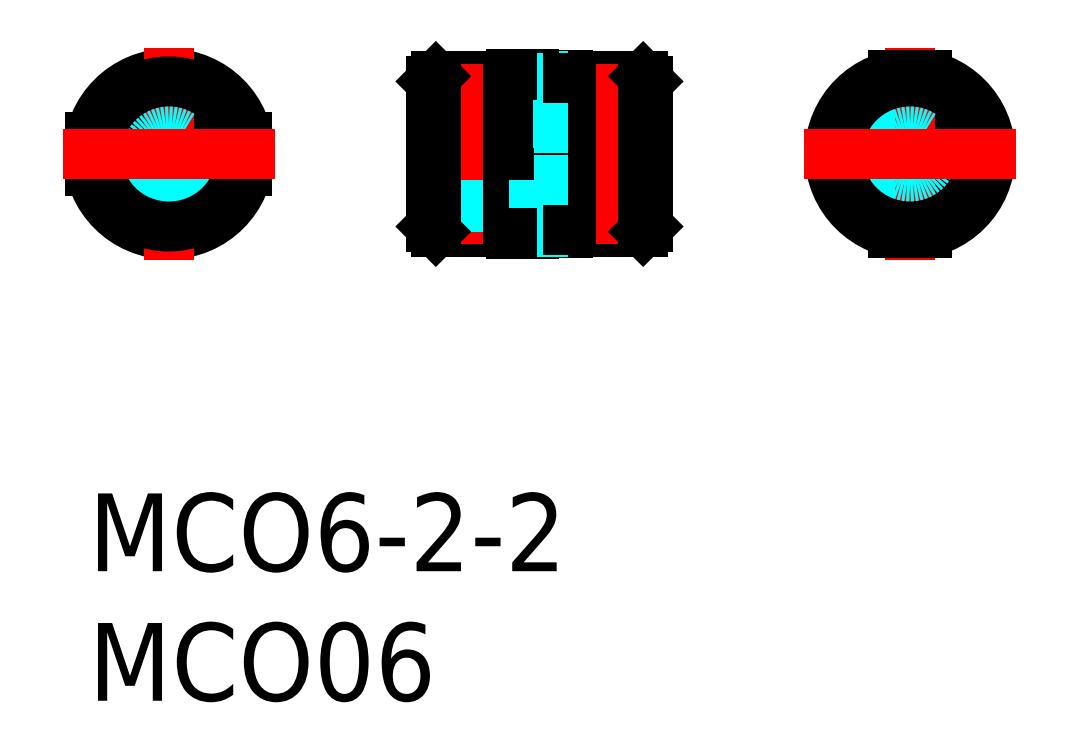
<metadata>
{"format":"dxf","ext":"dxf","renderer":"ezdxf+matplotlib","layout":"modelspace","background":"white","min_lineweight":24,"dpi":150}
</metadata>
<code>
0
SECTION
2
ENTITIES
0
INSERT
8
MSM_CONTINUOUS
2
*U12
10
0
20
0
30
0
0
INSERT
8
MSM_CONTINUOUS
2
*U13
10
0
20
0
30
0
0
CIRCLE
8
MSM_CONTINUOUS
10
31.7
20
13.1
30
0
40
1
0
CIRCLE
8
MSM_CONTINUOUS
10
31.7
20
13.1
30
0
40
3
0
CIRCLE
8
MSM_CONTINUOUS
10
31.7
20
13.1
30
0
40
3.1
0
LINE
8
MSM_CONTINUOUS
10
16.2
20
13.75
30
0
11
17.6
21
13.75
31
0
0
LINE
8
MSM_CONTINUOUS
10
16.2
20
12.45
30
0
11
17.6
21
12.45
31
0
0
LINE
8
MSM_CONTINUOUS
10
17.2
20
10
30
0
11
16.3
21
10
31
0
0
LINE
8
MSM_CONTINUOUS
10
16.3
20
16.2
30
0
11
17.2
21
16.2
31
0
0
LINE
8
MSM_DASHED
10
16.3
20
11.9
30
0
11
17.2
21
11.9
31
0
0
LINE
8
MSM_DASHED
10
18.5
20
14.2
30
0
11
17.3
21
14.2
31
0
0
LINE
8
MSM_CENTER
10
12.35
20
13.1
30
0
11
22.47
21
13.1
31
0
0
LINE
8
MSM_CONTINUOUS
10
13.2
20
10.3
30
0
11
13.2
21
15.9
31
0
0
LINE
8
MSM_CONTINUOUS
10
16.2
20
10.1
30
0
11
13.4
21
10.1
31
0
0
LINE
8
MSM_DASHED
10
13.2
20
12.1
30
0
11
16.2
21
12.1
31
0
0
LINE
8
MSM_CONTINUOUS
10
13.4
20
16.1
30
0
11
16.2
21
16.1
31
0
0
LINE
8
MSM_DASHED
10
13.2
20
14.1
30
0
11
16.2
21
14.1
31
0
0
LINE
8
MSM_CONTINUOUS
10
21.6
20
10.3
30
0
11
21.6
21
15.9
31
0
0
LINE
8
MSM_CONTINUOUS
10
17.5
20
12.45
30
0
11
17.5
21
13.75
31
0
0
LINE
8
MSM_CENTER
10
14.7
20
9.638
30
0
11
14.7
21
16.56
31
0
0
LINE
8
MSM_CONTINUOUS
10
18.5
20
10.1
30
0
11
21.4
21
10.1
31
0
0
LINE
8
MSM_DASHED
10
18.6
20
12.1
30
0
11
21.6
21
12.1
31
0
0
LINE
8
MSM_CONTINUOUS
10
21.4
20
16.1
30
0
11
18.5
21
16.1
31
0
0
LINE
8
MSM_DASHED
10
18.6
20
14.1
30
0
11
21.6
21
14.1
31
0
0
LINE
8
MSM_CENTER
10
31.7
20
9
30
0
11
31.7
21
17.2
31
0
0
CIRCLE
8
MSM_CONTINUOUS
10
20.1
20
13.1
30
0
40
0.6105
0
CIRCLE
8
MSM_NARROW
10
20.1
20
13.1
30
0
40
0.8
0
LINE
8
MSM_CENTER
10
20.1
20
9.638
30
0
11
20.1
21
16.56
31
0
0
LINE
8
MSM_DASHED
10
28.81
20
13.9
30
0
11
31.1
21
13.9
31
0
0
LINE
8
MSM_DASHED
10
28.76
20
13.71
30
0
11
30.91
21
13.71
31
0
0
LINE
8
MSM_DASHED
10
28.76
20
12.49
30
0
11
30.91
21
12.49
31
0
0
LINE
8
MSM_DASHED
10
28.81
20
12.3
30
0
11
31.1
21
12.3
31
0
0
LINE
8
MSM_DASHED
10
15.5
20
12.1
30
0
11
15.5
21
10.1
31
0
0
LINE
8
MSM_DASHED
10
15.31
20
12.1
30
0
11
15.31
21
10.1
31
0
0
LINE
8
MSM_DASHED
10
14.09
20
12.1
30
0
11
14.09
21
10.1
31
0
0
LINE
8
MSM_DASHED
10
13.9
20
12.1
30
0
11
13.9
21
10.1
31
0
0
LINE
8
MSM_CONTINUOUS
10
16.2
20
10.1
30
0
11
16.2
21
12.45
31
0
0
LINE
8
MSM_CONTINUOUS
10
18.6
20
10.17
30
0
11
18.6
21
16.03
31
0
0
LINE
8
MSM_CONTINUOUS
10
16.3
20
13.75
30
0
11
16.3
21
16.2
31
0
0
LINE
8
MSM_CONTINUOUS
10
16.3
20
10
30
0
11
16.3
21
12.45
31
0
0
LINE
8
MSM_CONTINUOUS
10
18.5
20
10.07
30
0
11
18.5
21
16.13
31
0
0
LINE
8
MSM_CONTINUOUS
10
17.6
20
12.45
30
0
11
17.6
21
13.75
31
0
0
LINE
8
MSM_CONTINUOUS
10
18.5
20
14.2
30
0
11
18.6
21
14.2
31
0
0
LINE
8
MSM_CONTINUOUS
10
18.5
20
12
30
0
11
18.6
21
12
31
0
0
LINE
8
MSM_DASHED
10
17.2
20
10.07
30
0
11
17.2
21
12.09
31
0
0
LINE
8
MSM_DASHED
10
17.3
20
10.1
30
0
11
17.3
21
12
31
0
0
LINE
8
MSM_DASHED
10
18.5
20
14.11
30
0
11
17.2
21
14.11
31
0
0
LINE
8
MSM_DASHED
10
17.2
20
12.09
30
0
11
18.5
21
12.09
31
0
0
LINE
8
MSM_DASHED
10
17.3
20
14.2
30
0
11
17.3
21
16.1
31
0
0
LINE
8
MSM_DASHED
10
17.2
20
14.11
30
0
11
17.2
21
16.13
31
0
0
LINE
8
MSM_DASHED
10
17.3
20
12
30
0
11
18.5
21
12
31
0
0
LINE
8
MSM_DASHED
10
17.2
20
14.3
30
0
11
16.3
21
14.3
31
0
0
LINE
8
MSM_CONTINUOUS
10
18.5
20
16.13
30
0
11
17.2
21
16.13
31
0
0
LINE
8
MSM_CONTINUOUS
10
18.5
20
10.07
30
0
11
17.2
21
10.07
31
0
0
LINE
8
MSM_DASHED
10
17.3
20
16.1
30
0
11
18.5
21
16.1
31
0
0
LINE
8
MSM_CONTINUOUS
10
17.2
20
10
30
0
11
17.2
21
10.07
31
0
0
LINE
8
MSM_CONTINUOUS
10
17.2
20
16.2
30
0
11
17.2
21
16.13
31
0
0
LINE
8
MSM_DASHED
10
17.3
20
10.1
30
0
11
18.5
21
10.1
31
0
0
LINE
8
MSM_DASHED
10
18.5
20
10.17
30
0
11
17.3
21
10.17
31
0
0
LINE
8
MSM_DASHED
10
18.5
20
16.03
30
0
11
17.3
21
16.03
31
0
0
LINE
8
MSM_CONTINUOUS
10
18.5
20
16.03
30
0
11
18.6
21
16.03
31
0
0
LINE
8
MSM_CONTINUOUS
10
18.5
20
10.17
30
0
11
18.6
21
10.17
31
0
0
CIRCLE
8
MSM_DASHED
10
31.7
20
13.1
30
0
40
1.2
0
LINE
8
MSM_CONTINUOUS
10
31.05
20
16.13
30
0
11
31.05
21
16.03
31
0
0
LINE
8
MSM_CONTINUOUS
10
32.35
20
16.13
30
0
11
32.35
21
16.03
31
0
0
LINE
8
MSM_CONTINUOUS
10
32.35
20
10.07
30
0
11
32.35
21
10.17
31
0
0
LINE
8
MSM_CONTINUOUS
10
31.05
20
10.07
30
0
11
31.05
21
10.17
31
0
0
LINE
8
MSM_CONTINUOUS
10
21.4
20
16.1
30
0
11
21.6
21
15.9
31
0
0
LINE
8
MSM_CONTINUOUS
10
21.6
20
10.3
30
0
11
21.4
21
10.1
31
0
0
LINE
8
MSM_CONTINUOUS
10
13.4
20
16.1
30
0
11
13.2
21
15.9
31
0
0
LINE
8
MSM_CONTINUOUS
10
13.2
20
10.3
30
0
11
13.4
21
10.1
31
0
0
LINE
8
MSM_CONTINUOUS
10
21.4
20
10.1
30
0
11
21.4
21
16.1
31
0
0
LINE
8
MSM_CONTINUOUS
10
13.4
20
10.1
30
0
11
13.4
21
16.1
31
0
0
CIRCLE
8
MSM_CONTINUOUS
10
31.7
20
13.1
30
0
40
2.8
0
LINE
8
MSM_CENTER
10
27.6
20
13.1
30
0
11
35.8
21
13.1
31
0
0
LINE
8
MSM_CONTINUOUS
10
16.2
20
13.75
30
0
11
16.2
21
16.1
31
0
0
CIRCLE
8
MSM_CONTINUOUS
10
3.1
20
13.1
30
0
40
1
0
CIRCLE
8
MSM_CONTINUOUS
10
3.1
20
13.1
30
0
40
3
0
CIRCLE
8
MSM_CONTINUOUS
10
3.1
20
13.1
30
0
40
3.1
0
LINE
8
MSM_CENTER
10
3.1
20
9
30
0
11
3.1
21
17.2
31
0
0
LINE
8
MSM_DASHED
10
3.9
20
12.5
30
0
11
3.9
21
10.21
31
0
0
LINE
8
MSM_DASHED
10
3.71
20
12.31
30
0
11
3.71
21
10.16
31
0
0
LINE
8
MSM_DASHED
10
2.489
20
12.31
30
0
11
2.489
21
10.16
31
0
0
LINE
8
MSM_DASHED
10
2.3
20
12.5
30
0
11
2.3
21
10.21
31
0
0
CIRCLE
8
MSM_DASHED
10
3.1
20
13.1
30
0
40
1.2
0
LINE
8
MSM_CONTINUOUS
10
6.029
20
13.75
30
0
11
6.131
21
13.75
31
0
0
LINE
8
MSM_CONTINUOUS
10
6.131
20
12.45
30
0
11
6.029
21
12.45
31
0
0
LINE
8
MSM_CONTINUOUS
10
0.06891
20
13.75
30
0
11
0.1713
21
13.75
31
0
0
LINE
8
MSM_CONTINUOUS
10
0.06891
20
12.45
30
0
11
0.1713
21
12.45
31
0
0
CIRCLE
8
MSM_CONTINUOUS
10
3.1
20
13.1
30
0
40
2.8
0
LINE
8
MSM_CENTER
10
-1
20
13.1
30
0
11
7.2
21
13.1
31
0
0
ENDSEC
0
EOF

</code>
